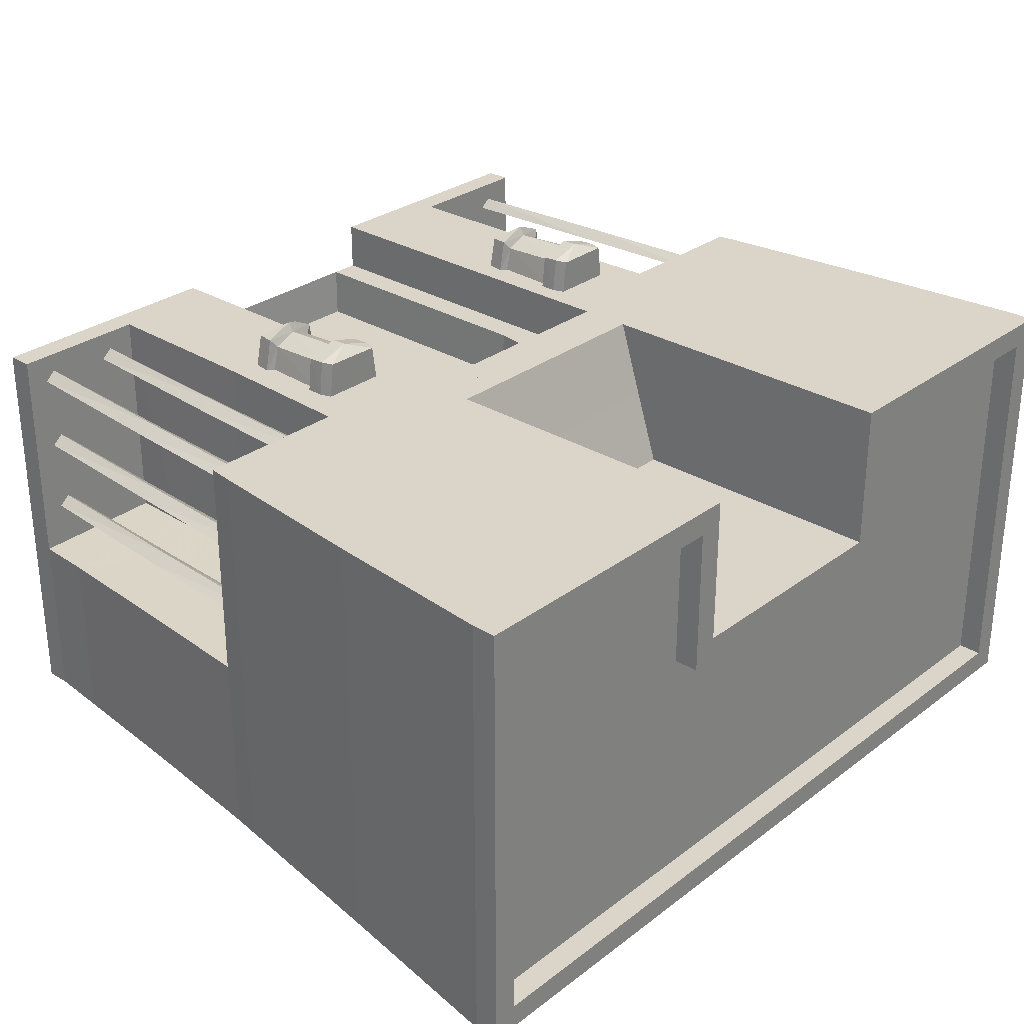
<metadata>
{"format":"obj","ext":"obj","renderer":"f3d","projection":"perspective","resolution":1024,"background":"white","views":[{"elev":29.2,"azim":132.1,"up":"+Z"}]}
</metadata>
<code>
o vsn_mesh_2__mesh_2_.003
v -0.3344 0.3583 0.292
v -0.3292 0.33 0.29
v -0.29 0.3583 0.31
v -0.3408 0.33 0.2383
v -0.29 0.3655 0.295
v -0.3456 0.3583 0.2383
v -0.3246 0.3655 0.2789
v -0.2508 0.33 0.29
v -0.2456 0.3583 0.292
v -0.2554 0.3655 0.2789
v -0.3345 0.3655 0.2383
v -0.2344 0.3583 0.2383
v -0.2455 0.3655 0.2383
v -0.2392 0.33 0.2383
v 0.2456 0.3583 0.292
v 0.2554 0.3655 0.2789
v 0.2344 0.3583 0.2383
v 0.29 0.3655 0.295
v 0.2392 0.33 0.2383
v 0.29 0.3583 0.31
v 0.2508 0.33 0.29
v 0.2455 0.3655 0.2383
v 0.3344 0.3583 0.292
v 0.3246 0.3655 0.2789
v 0.3292 0.33 0.29
v 0.3456 0.3583 0.2383
v 0.3345 0.3655 0.2383
v 0.3408 0.33 0.2383
v 0.245 0.51 0.2945
v 0.335 0.51 0.2955
v 0.342 0.51 0.24
v 0.29 0.4915 0.3117
v 0.238 0.51 0.24
v 0.2381 0.4915 0.2956
v 0.3415 0.4915 0.2956
v 0.2311 0.4915 0.2383
v 0.3485 0.4915 0.2383
v -0.245 0.51 0.2945
v -0.342 0.51 0.24
v -0.335 0.51 0.2955
v -0.238 0.51 0.24
v -0.29 0.4915 0.3117
v -0.2381 0.4915 0.2956
v -0.3415 0.4915 0.2956
v -0.3485 0.4915 0.2383
v -0.2311 0.4915 0.2383
v 0.29 0.3655 0.295
v 0.29 0.4735 0.3006
v 0.2529 0.4735 0.2845
v 0.3271 0.4735 0.2845
v 0.2554 0.3655 0.2789
v 0.3246 0.3655 0.2789
v 0.2411 0.4735 0.2383
v 0.3389 0.4735 0.2383
v 0.3345 0.3655 0.2383
v 0.2455 0.3655 0.2383
v 0.29 0.465 0.3103
v 0.29 0.4915 0.3117
v 0.2381 0.4915 0.2956
v 0.3415 0.4915 0.2956
v 0.2382 0.465 0.2942
v 0.3418 0.465 0.2942
v 0.2311 0.4915 0.2383
v 0.3485 0.4915 0.2383
v 0.3482 0.465 0.2383
v 0.2318 0.465 0.2383
v -0.29 0.3655 0.295
v -0.2554 0.3655 0.2789
v -0.2529 0.4735 0.2845
v -0.29 0.4735 0.3006
v -0.3271 0.4735 0.2845
v -0.3246 0.3655 0.2789
v -0.2411 0.4735 0.2383
v -0.2455 0.3655 0.2383
v -0.3389 0.4735 0.2383
v -0.3345 0.3655 0.2383
v -0.29 0.465 0.3103
v -0.2381 0.4915 0.2956
v -0.29 0.4915 0.3117
v -0.2382 0.465 0.2942
v -0.3415 0.4915 0.2956
v -0.3418 0.465 0.2942
v -0.2311 0.4915 0.2383
v -0.2318 0.465 0.2383
v -0.3485 0.4915 0.2383
v -0.3482 0.465 0.2383
f 1 2 3
f 1 4 2
f 1 3 5
f 1 6 4
f 1 5 7
f 1 7 6
f 2 8 3
f 5 3 9
f 5 9 10
f 3 8 9
f 7 11 6
f 10 9 12
f 10 12 13
f 8 14 9
f 9 14 12
f 15 16 17
f 15 18 16
f 15 17 19
f 15 20 18
f 15 19 21
f 15 21 20
f 16 22 17
f 18 20 23
f 18 23 24
f 21 25 20
f 20 25 23
f 24 23 26
f 24 26 27
f 25 28 23
f 23 28 26
f 29 30 31
f 29 32 30
f 29 31 33
f 29 34 32
f 29 33 34
f 30 35 31
f 30 32 35
f 33 36 34
f 31 35 37
f 38 39 40
f 38 41 39
f 38 40 42
f 38 43 41
f 38 42 43
f 39 44 40
f 39 45 44
f 44 42 40
f 41 43 46
f 47 48 49
f 47 50 48
f 47 49 51
f 47 52 50
f 49 53 51
f 52 54 50
f 52 55 54
f 53 56 51
f 57 58 59
f 57 60 58
f 57 59 61
f 57 62 60
f 59 63 61
f 62 64 60
f 62 65 64
f 63 66 61
f 67 68 69
f 67 69 70
f 67 70 71
f 67 71 72
f 68 73 69
f 68 74 73
f 71 75 72
f 75 76 72
f 77 78 79
f 77 80 78
f 77 79 81
f 77 81 82
f 80 83 78
f 80 84 83
f 81 85 82
f 85 86 82
o vsn_mesh_1__mesh_1_.003
v 0 0.72 0.12
v -0.2 0.76 -8e-06
v -0.2 0.72 0.12
v 0 0.76 -8e-06
v -0.2 0.681 0.24
v 0.2 0.76 -8e-06
v 0 0.681 0.24
v 0.2 0.72 0.12
v 0.2 0.681 0.24
v -0.44 0.32 0.2096
v -0.4426 0.04 0.195
v -0.4256 0.04 0.2096
v -0.46 0.32 0.195
v -0.42 0.32 0.195
v -0.4517 0.6 0.2096
v -0.4287 0.6 0.195
v -0.4086 0.04 0.195
v -0.4748 0.6 0.195
v -0.565 0.32 -0.03271
v -0.5641 0.04 -0.04729
v -0.547 0.04 -0.03271
v -0.585 0.32 -0.04729
v -0.545 0.32 -0.04729
v -0.5802 0.6 -0.03271
v -0.5572 0.6 -0.04729
v -0.53 0.04 -0.04729
v -0.6033 0.6 -0.04729
v 0.44 0.32 0.2096
v 0.4426 0.04 0.195
v 0.46 0.32 0.195
v 0.4256 0.04 0.2096
v 0.4517 0.6 0.2096
v 0.42 0.32 0.195
v 0.4287 0.6 0.195
v 0.4748 0.6 0.195
v 0.4086 0.04 0.195
v 0.565 0.32 -0.03271
v 0.5641 0.04 -0.04729
v 0.585 0.32 -0.04729
v 0.547 0.04 -0.03271
v 0.5802 0.6 -0.03271
v 0.545 0.32 -0.04729
v 0.5572 0.6 -0.04729
v 0.6033 0.6 -0.04729
v 0.53 0.04 -0.04729
v -0.565 0.32 0.2096
v -0.5641 0.04 0.195
v -0.547 0.04 0.2096
v -0.585 0.32 0.195
v -0.545 0.32 0.195
v -0.5572 0.6 0.195
v -0.5802 0.6 0.2096
v -0.545 0.32 0.195
v -0.585 0.32 0.195
v -0.53 0.04 0.195
v -0.6033 0.6 0.195
v -0.565 0.32 0.0873
v -0.5641 0.04 0.0727
v -0.547 0.04 0.0873
v -0.585 0.32 0.0727
v -0.545 0.32 0.0727
v -0.5572 0.6 0.0727
v -0.5802 0.6 0.0873
v -0.545 0.32 0.0727
v -0.585 0.32 0.0727
v -0.53 0.04 0.0727
v -0.6033 0.6 0.0727
v 0.565 0.32 0.2096
v 0.5641 0.04 0.195
v 0.585 0.32 0.195
v 0.547 0.04 0.2096
v 0.545 0.32 0.195
v 0.5572 0.6 0.195
v 0.545 0.32 0.195
v 0.5802 0.6 0.2096
v 0.585 0.32 0.195
v 0.53 0.04 0.195
v 0.6033 0.6 0.195
v 0.565 0.32 0.0873
v 0.5641 0.04 0.0727
v 0.585 0.32 0.0727
v 0.547 0.04 0.0873
v 0.545 0.32 0.0727
v 0.5572 0.6 0.0727
v 0.545 0.32 0.0727
v 0.5802 0.6 0.0873
v 0.585 0.32 0.0727
v 0.53 0.04 0.0727
v 0.6033 0.6 0.0727
v 0 1.16 -0.03999
v -0.237 1.16 -0.44
v -0.24 1.16 -0.03999
v 0 1.16 -0.44
v 0.237 1.16 -0.44
v 0.24 1.16 -0.03999
v 0 0.681 0.24
v -0.2 0.681 0.24
v -0.2 0.6385 0.24
v 0 0.6385 0.24
v 0.2 0.6385 0.24
v 0.2 0.681 0.24
v 0 1.2 -0.03999
v -0.2 1.2 -8e-06
v 0 1.2 -8e-06
v -0.24 1.2 -0.03999
v 0.2 1.2 -8e-06
v 0.24 1.2 -0.03999
v 0 1.2 -0.44
v 0 1.2 -0.48
v -0.52 1.2 -0.48
v 0.52 1.2 -0.48
v -0.52 1.2 -0.44
v 0.52 1.2 -0.44
v 0 1.16 -8e-06
v -0.2 1.2 -8e-06
v -0.2 1.16 -8e-06
v 0 1.2 -8e-06
v 0.2 1.2 -8e-06
v 0.2 1.16 -8e-06
v -0.2 1.16 0.24
v 0.2 1.16 0.24
v -0.2 1.2 0.24
v 0.2 1.2 0.24
v 0 1.2 -0.44
v -0.237 1.16 -0.44
v 0 1.16 -0.44
v -0.52 1.2 -0.44
v 0.237 1.16 -0.44
v 0.52 1.2 -0.44
v -0.6595 1.16 -0.44
v -0.6595 1.2 -0.44
v 0.6595 1.16 -0.44
v 0.6595 1.2 -0.44
v -0.425 1.16 0.24
v -0.2 1.16 0.24
v -0.2 1.2 0.24
v -0.425 1.2 0.24
v -0.6995 1.16 0.24
v -0.6995 1.2 0.24
v -0.6995 1.16 -0.12
v -0.6995 1.16 0.24
v -0.6995 1.2 0.24
v -0.6995 1.2 -0.12
v -0.6995 1.16 -0.48
v -0.6995 1.2 -0.48
v -0.6595 1.2 -0.12
v -0.6595 1.2 0.2
v -0.6595 1.16 -0.12
v -0.6595 1.16 -0.44
v -0.6595 1.2 -0.44
v -0.6595 1.16 0.2
v 0.425 1.16 0.24
v 0.2 1.2 0.24
v 0.2 1.16 0.24
v 0.425 1.2 0.24
v 0.6995 1.16 0.24
v 0.6995 1.2 0.24
v 0.6995 1.16 -0.12
v 0.6995 1.2 0.24
v 0.6995 1.16 0.24
v 0.6995 1.2 -0.12
v 0.6995 1.16 -0.48
v 0.6995 1.2 -0.48
v 0.6595 1.2 -0.12
v 0.6595 1.16 -0.12
v 0.6595 1.2 0.2
v 0.6595 1.16 -0.44
v 0.6595 1.2 -0.44
v 0.6595 1.16 0.2
v -0.6595 1.16 0.2
v -0.24 1.16 -0.03999
v -0.66 1.16 -0.03999
v -0.24 1.16 0.2
v -0.24 1.16 -0.03999
v -0.6595 1.16 -0.44
v -0.66 1.16 -0.03999
v -0.237 1.16 -0.44
v 0.24 1.16 -0.03999
v 0.6595 1.16 0.2
v 0.66 1.16 -0.03999
v 0.24 1.16 0.2
v 0.24 1.16 -0.03999
v 0.6595 1.16 -0.44
v 0.237 1.16 -0.44
v 0.66 1.16 -0.03999
v -0.2 1.2 -8e-06
v -0.24 1.2 0.2
v -0.2 1.2 0.24
v -0.24 1.2 -0.03999
v -0.425 1.2 0.24
v -0.24 1.2 0.2
v -0.425 1.2 0.2
v -0.2 1.2 0.24
v -0.6595 1.2 0.2
v -0.6995 1.2 -0.12
v -0.6995 1.2 0.24
v -0.6595 1.2 -0.12
v -0.6595 1.2 -0.44
v -0.52 1.2 -0.48
v -0.6995 1.2 -0.48
v -0.52 1.2 -0.44
v -0.6995 1.2 -0.12
v -0.6595 1.2 -0.44
v -0.6995 1.2 -0.48
v -0.6595 1.2 -0.12
v -0.6595 1.2 0.2
v -0.425 1.2 0.24
v -0.425 1.2 0.2
v -0.6995 1.2 0.24
v -0.24 1.2 -0.03999
v -0.24 1.16 0.2
v -0.24 1.2 0.2
v -0.24 1.16 -0.03999
v 0.24 1.2 0.2
v 0.2 1.2 -8e-06
v 0.2 1.2 0.24
v 0.24 1.2 -0.03999
v 0.425 1.2 0.24
v 0.24 1.2 0.2
v 0.2 1.2 0.24
v 0.425 1.2 0.2
v 0.6595 1.2 0.2
v 0.6995 1.2 -0.12
v 0.6595 1.2 -0.12
v 0.6995 1.2 0.24
v 0.52 1.2 -0.48
v 0.6595 1.2 -0.44
v 0.6995 1.2 -0.48
v 0.52 1.2 -0.44
v 0.6595 1.2 -0.44
v 0.6995 1.2 -0.12
v 0.6995 1.2 -0.48
v 0.6595 1.2 -0.12
v 0.425 1.2 0.24
v 0.6595 1.2 0.2
v 0.425 1.2 0.2
v 0.6995 1.2 0.24
v 0.24 1.16 0.2
v 0.24 1.2 -0.03999
v 0.24 1.2 0.2
v 0.24 1.16 -0.03999
f 87 88 89
f 87 90 88
f 87 92 90
f 87 94 92
f 176 177 178
f 176 179 177
f 176 180 179
f 176 181 180
f 194 195 196
f 194 197 195
f 194 196 198
f 194 199 197
f 210 211 212
f 210 213 211
f 210 212 214
f 210 214 215
f 232 233 234
f 233 237 234
f 250 251 252
f 252 251 255
f 256 257 258
f 256 259 257
f 260 261 262
f 260 263 261
f 264 265 266
f 264 267 265
f 268 269 270
f 268 271 269
f 280 283 281
f 284 285 286
f 284 287 285
f 288 289 290
f 288 291 289
f 308 309 310
f 312 313 314
f 312 315 313
f 316 317 318
f 316 319 317
f 87 89 91
f 87 91 93
f 87 93 95
f 87 95 94
f 96 97 98
f 96 99 97
f 96 98 100
f 96 101 99
f 96 100 102
f 96 102 101
f 98 103 100
f 99 101 104
f 105 106 107
f 105 108 106
f 105 107 109
f 105 110 108
f 105 109 111
f 105 111 110
f 107 112 109
f 108 110 113
f 114 115 116
f 114 117 115
f 114 116 118
f 114 119 117
f 114 118 120
f 114 120 119
f 116 121 118
f 117 119 122
f 123 124 125
f 123 126 124
f 123 125 127
f 123 128 126
f 123 127 129
f 123 129 128
f 125 130 127
f 126 128 131
f 132 133 134
f 132 135 133
f 132 134 136
f 132 137 138
f 132 139 137
f 132 138 140
f 134 141 136
f 138 142 140
f 143 144 145
f 143 146 144
f 143 145 147
f 143 148 149
f 143 150 148
f 143 149 151
f 145 152 147
f 149 153 151
f 154 155 156
f 154 157 155
f 154 158 157
f 154 159 160
f 154 161 159
f 154 162 161
f 158 163 157
f 162 164 161
f 165 166 167
f 165 168 166
f 165 169 168
f 165 170 171
f 165 172 170
f 165 173 172
f 169 174 168
f 173 175 172
f 182 183 184
f 182 184 185
f 182 185 186
f 182 186 187
f 188 189 190
f 188 191 189
f 188 190 192
f 188 192 193
f 200 201 202
f 200 203 201
f 200 204 203
f 200 205 204
f 202 201 206
f 205 207 204
f 201 208 206
f 207 209 204
f 213 216 211
f 213 217 216
f 214 218 215
f 218 219 215
f 220 221 222
f 220 222 223
f 220 223 224
f 223 225 224
f 226 227 228
f 226 228 229
f 226 229 230
f 229 231 230
f 232 234 235
f 232 235 236
f 238 239 240
f 238 241 239
f 238 242 241
f 242 243 241
f 244 245 246
f 244 247 245
f 244 248 247
f 248 249 247
f 250 253 251
f 250 254 253
f 272 273 274
f 272 275 273
f 276 277 278
f 276 279 277
f 280 281 282
f 292 293 294
f 292 295 293
f 296 297 298
f 296 299 297
f 300 301 302
f 300 303 301
f 304 305 306
f 304 307 305
f 308 311 309
f 320 321 322
f 320 323 321
f 324 325 326
f 324 327 325
o vsn_mesh_0__mesh_0_.003
v 0.15 0.44 0.08
v -0.15 0.44 0.08
v -0.15 0.135 0.08
v -0.1376 0.51 0.08
v 0.15 0.135 0.08
v 0.1376 0.51 0.08
v 0.155 0.32 0.16
v 0.145 0.51 0.16
v 0.155 0.44 0.16
v -0.155 0.32 0.16
v -0.145 0.51 0.16
v -0.155 0.44 0.16
v 0.155 2e-06 0.16
v 0.15 0.004997 0.08
v 0.105 0.57 0.16
v -0.09856 0.565 0.08
v 0.09856 0.565 0.08
v -0.155 2e-06 0.16
v -0.105 0.57 0.16
v -0.15 0.004997 0.08
v 0.04 0.599 0.16
v -0.04 0.599 0.16
v 0 0.59 0.08
v 0 0.598 0.16
v 0 0.88 -8e-06
v -0.2 1.16 -8e-06
v -0.2 0.88 -8e-06
v 0 1.16 -8e-06
v 0 0.76 -8e-06
v 0.2 1.16 -8e-06
v 0.2 0.88 -8e-06
v -0.2 0.76 -8e-06
v 0.2 0.76 -8e-06
v -0.2 0.88 0.24
v -0.2 0.88 -8e-06
v -0.2 1.16 -8e-06
v -0.2 0.76 -8e-06
v -0.2 1.16 0.24
v -0.2 0.6 0.24
v -0.2 0.32 0.16
v -0.2 0.6 0.16
v -0.2 0.32 0.24
v -0.2 2e-06 0.16
v -0.2 2e-06 0.24
v -0.385 0.32 0.24
v -0.3823 0.13 -0.1172
v -0.38 0.04001 0.24
v -0.385 0.32 -0.1172
v -0.395 0.56 -0.1172
v -0.395 0.56 0.24
v -0.38 0.04001 -0.1172
v -0.2 0.32 0.24
v -0.385 0.32 0.24
v -0.38 0.04001 0.24
v -0.395 0.56 0.24
v -0.2 2e-06 0.24
v -0.2 0.6 0.24
v -0.38 2e-06 0.24
v -0.395 0.6 0.24
v 0.2 0.88 0.24
v 0.2 1.16 -8e-06
v 0.2 0.88 -8e-06
v 0.2 1.16 0.24
v 0.2 0.76 -8e-06
v 0.2 0.6 0.24
v 0.2 0.6 0.16
v 0.2 0.32 0.16
v 0.2 0.32 0.24
v 0.2 2e-06 0.16
v 0.2 2e-06 0.24
v 0.385 0.32 0.24
v 0.38 0.04001 0.24
v 0.3823 0.13 -0.1172
v 0.385 0.32 -0.1172
v 0.395 0.56 -0.1172
v 0.395 0.56 0.24
v 0.38 0.04001 -0.1172
v 0.2 0.32 0.24
v 0.2 2e-06 0.24
v 0.38 0.04001 0.24
v 0.385 0.32 0.24
v 0.395 0.56 0.24
v 0.2 0.6 0.24
v 0.38 2e-06 0.24
v 0.395 0.6 0.24
v 0 0.599 0.24
v -0.2 0.599 0.24
v -0.04 0.599 0.16
v 0 0.598 0.16
v 0.04 0.599 0.16
v 0.2 0.599 0.24
v -0.2 0.599 0.16
v 0.2 0.599 0.16
v -0.2 0.599 0.16
v -0.105 0.57 0.16
v -0.04 0.599 0.16
v -0.145 0.51 0.16
v -0.155 0.44 0.16
v -0.2 0.32 0.16
v -0.155 0.32 0.16
v -0.2 0.135 0.16
v -0.155 0.135 0.16
v -0.155 2e-06 0.16
v -0.2 2e-06 0.16
v 0.2 0.599 0.16
v 0.04 0.599 0.16
v 0.105 0.57 0.16
v 0.145 0.51 0.16
v 0.155 0.44 0.16
v 0.2 0.32 0.16
v 0.155 0.32 0.16
v 0.2 0.135 0.16
v 0.155 0.135 0.16
v 0.155 2e-06 0.16
v 0.2 2e-06 0.16
v -0.5998 2e-06 -0.12
v -0.5998 2e-06 0.24
v -0.5998 0.04001 0.24
v -0.5998 0.04001 -0.12
v -0.5998 0.04001 -0.4
v -0.5998 2e-06 -0.4
v -0.38 0.04001 0.24
v -0.38 2e-06 0.24
v 0.5998 2e-06 -0.12
v 0.5998 0.04001 0.24
v 0.5998 2e-06 0.24
v 0.5998 0.04001 -0.12
v 0.5998 0.04001 -0.4
v 0.5998 2e-06 -0.4
v 0.38 0.04001 0.24
v 0.38 2e-06 0.24
v 0.64 0.56 -0.12
v 0.645 0.6 0.24
v 0.64 0.56 0.24
v 0.645 0.6 -0.43
v 0.64 0.56 -0.4282
v -0.64 0.56 -0.12
v -0.64 0.56 0.24
v -0.645 0.6 0.24
v -0.645 0.6 -0.43
v -0.64 0.56 -0.4282
v -0.2 0.88 0.24
v -0.395 0.6 0.24
v -0.2 0.6 0.24
v -0.41 0.88 0.24
v -0.2 1.16 0.24
v -0.425 1.16 0.24
v 0.41 0.88 0.24
v 0.2 0.88 0.24
v 0.395 0.6 0.24
v 0.2 1.16 0.24
v 0.425 1.16 0.24
v 0.2 0.6 0.24
v 0 0.6385 0.24
v -0.2 0.6385 0.24
v 0 0.599 0.24
v 0.2 0.599 0.24
v 0.2 0.6385 0.24
v -0.2 0.599 0.24
v -0.645 0.6 -0.12
v -0.645 0.6 0.24
v -0.6745 0.88 0.24
v -0.6745 0.88 -0.12
v -0.645 0.6 -0.43
v -0.6745 0.88 -0.45
v -0.6995 1.16 -0.12
v -0.6745 0.88 -0.12
v -0.6995 1.16 0.24
v -0.6745 0.88 -0.45
v -0.6995 1.16 -0.48
v -0.6745 0.88 0.24
v 0.645 0.6 -0.12
v 0.6745 0.88 0.24
v 0.645 0.6 0.24
v 0.6745 0.88 -0.12
v 0.645 0.6 -0.43
v 0.6745 0.88 -0.45
v 0.6995 1.16 -0.12
v 0.6995 1.16 0.24
v 0.6745 0.88 -0.12
v 0.6745 0.88 -0.45
v 0.6995 1.16 -0.48
v 0.6745 0.88 0.24
v 0.395 0.56 -0.1172
v 0.64 0.56 0.24
v 0.395 0.56 0.24
v 0.64 0.56 -0.12
v 0.395 0.6 0.24
v 0.64 0.56 0.24
v 0.645 0.6 0.24
v 0.395 0.56 0.24
v -0.395 0.56 -0.1172
v -0.64 0.56 0.24
v -0.64 0.56 -0.12
v -0.395 0.56 0.24
v -0.395 0.6 0.24
v -0.64 0.56 0.24
v -0.395 0.56 0.24
v -0.645 0.6 0.24
v -0.41 0.88 0.24
v -0.645 0.6 0.24
v -0.395 0.6 0.24
v -0.6745 0.88 0.24
v -0.6199 0.32 -0.415
v -0.64 0.56 -0.12
v -0.64 0.56 -0.4282
v -0.6199 0.32 -0.12
v -0.395 0.56 -0.1172
v -0.6199 0.32 -0.12
v -0.385 0.32 -0.1172
v -0.64 0.56 -0.12
v -0.5998 0.04001 0.24
v -0.38 0.04001 -0.1172
v -0.5998 0.04001 -0.12
v -0.38 0.04001 0.24
v -0.425 1.16 0.24
v -0.6745 0.88 0.24
v -0.41 0.88 0.24
v -0.6995 1.16 0.24
v -0.5998 0.04001 -0.4
v -0.605 0.13 -0.12
v -0.605 0.13 -0.4067
v -0.5998 0.04001 -0.12
v -0.3823 0.13 -0.1172
v -0.5998 0.04001 -0.12
v -0.38 0.04001 -0.1172
v -0.605 0.13 -0.12
v -0.385 0.32 -0.1172
v -0.605 0.13 -0.12
v -0.3823 0.13 -0.1172
v -0.6199 0.32 -0.12
v -0.605 0.13 -0.4067
v -0.6199 0.32 -0.12
v -0.6199 0.32 -0.415
v -0.605 0.13 -0.12
v 0.645 0.6 0.24
v 0.41 0.88 0.24
v 0.395 0.6 0.24
v 0.6745 0.88 0.24
v 0.6199 0.32 -0.415
v 0.64 0.56 -0.12
v 0.6199 0.32 -0.12
v 0.64 0.56 -0.4282
v 0.395 0.56 -0.1172
v 0.6199 0.32 -0.12
v 0.64 0.56 -0.12
v 0.385 0.32 -0.1172
v 0.5998 0.04001 0.24
v 0.5998 0.04001 -0.12
v 0.38 0.04001 -0.1172
v 0.38 0.04001 0.24
v 0.425 1.16 0.24
v 0.6745 0.88 0.24
v 0.6995 1.16 0.24
v 0.41 0.88 0.24
v 0.5998 0.04001 -0.4
v 0.605 0.13 -0.12
v 0.5998 0.04001 -0.12
v 0.605 0.13 -0.4067
v 0.5998 0.04001 -0.12
v 0.3823 0.13 -0.1172
v 0.38 0.04001 -0.1172
v 0.605 0.13 -0.12
v 0.385 0.32 -0.1172
v 0.605 0.13 -0.12
v 0.6199 0.32 -0.12
v 0.3823 0.13 -0.1172
v 0.605 0.13 -0.4067
v 0.6199 0.32 -0.12
v 0.605 0.13 -0.12
v 0.6199 0.32 -0.415
f 328 329 330
f 328 331 329
f 328 330 332
f 328 333 331
f 328 332 334
f 328 335 333
f 328 334 336
f 328 336 335
f 329 337 330
f 329 331 338
f 329 339 337
f 329 338 339
f 332 340 334
f 332 330 341
f 332 341 340
f 333 335 342
f 333 343 331
f 333 342 344
f 333 344 343
f 337 345 330
f 338 331 346
f 331 343 346
f 341 347 340
f 341 330 347
f 347 330 345
f 347 345 340
f 342 348 344
f 343 349 346
f 343 344 350
f 343 350 349
f 344 348 350
f 349 350 351
f 351 350 348
f 352 353 354
f 352 355 353
f 352 354 356
f 352 357 355
f 352 356 358
f 352 358 357
f 354 359 356
f 358 356 360
f 379 380 381
f 379 382 380
f 379 381 383
f 379 384 382
f 381 385 383
f 384 386 382
f 405 406 407
f 405 407 408
f 405 408 409
f 405 409 410
f 406 411 407
f 409 412 410
f 421 422 423
f 421 424 422
f 421 425 424
f 421 426 425
f 426 427 425
f 426 428 427
f 428 429 427
f 428 430 429
f 428 431 430
f 432 433 434
f 432 434 435
f 432 435 436
f 432 436 437
f 436 438 437
f 438 439 437
f 438 440 439
f 440 441 439
f 441 442 439
f 469 470 471
f 469 472 470
f 469 473 472
f 473 474 472
f 475 476 477
f 475 478 476
f 475 479 478
f 477 476 480
f 490 492 491
f 503 504 502
f 515 516 517
f 515 518 516
f 523 524 525
f 523 526 524
f 527 528 529
f 527 530 528
f 535 536 537
f 535 538 536
f 543 544 545
f 543 546 544
f 551 552 553
f 551 554 552
f 555 556 557
f 555 558 556
f 563 564 565
f 563 566 564
f 571 572 573
f 571 574 572
f 579 580 581
f 579 582 580
f 587 588 589
f 587 590 588
f 591 592 593
f 591 594 592
f 361 362 363
f 361 364 362
f 361 363 365
f 361 366 364
f 366 367 368
f 366 369 367
f 369 370 367
f 369 371 370
f 372 373 374
f 372 375 373
f 372 376 375
f 372 377 376
f 374 373 378
f 387 388 389
f 387 390 388
f 387 389 391
f 387 391 392
f 392 393 394
f 392 394 395
f 394 396 395
f 396 397 395
f 398 399 400
f 398 400 401
f 398 401 402
f 398 402 403
f 399 404 400
f 413 414 415
f 413 415 416
f 413 416 417
f 413 417 418
f 414 419 415
f 417 420 418
f 443 444 445
f 443 445 446
f 443 446 447
f 443 447 448
f 444 449 445
f 444 450 449
f 451 452 453
f 451 454 452
f 451 455 454
f 451 456 455
f 453 452 457
f 453 457 458
f 459 460 461
f 459 462 460
f 459 463 462
f 464 465 466
f 464 466 467
f 464 467 468
f 481 482 483
f 481 483 484
f 481 484 485
f 482 486 483
f 487 488 489
f 487 489 490
f 487 490 491
f 493 494 495
f 493 496 494
f 493 497 496
f 495 494 498
f 499 500 501
f 499 502 500
f 499 503 502
f 505 506 507
f 505 507 508
f 505 508 509
f 506 510 507
f 511 512 513
f 511 514 512
f 519 520 521
f 519 522 520
f 531 532 533
f 531 534 532
f 539 540 541
f 539 542 540
f 547 548 549
f 547 550 548
f 559 560 561
f 559 562 560
f 567 568 569
f 567 570 568
f 575 576 577
f 575 577 578
f 583 584 585
f 583 586 584
f 595 596 597
f 595 598 596

</code>
